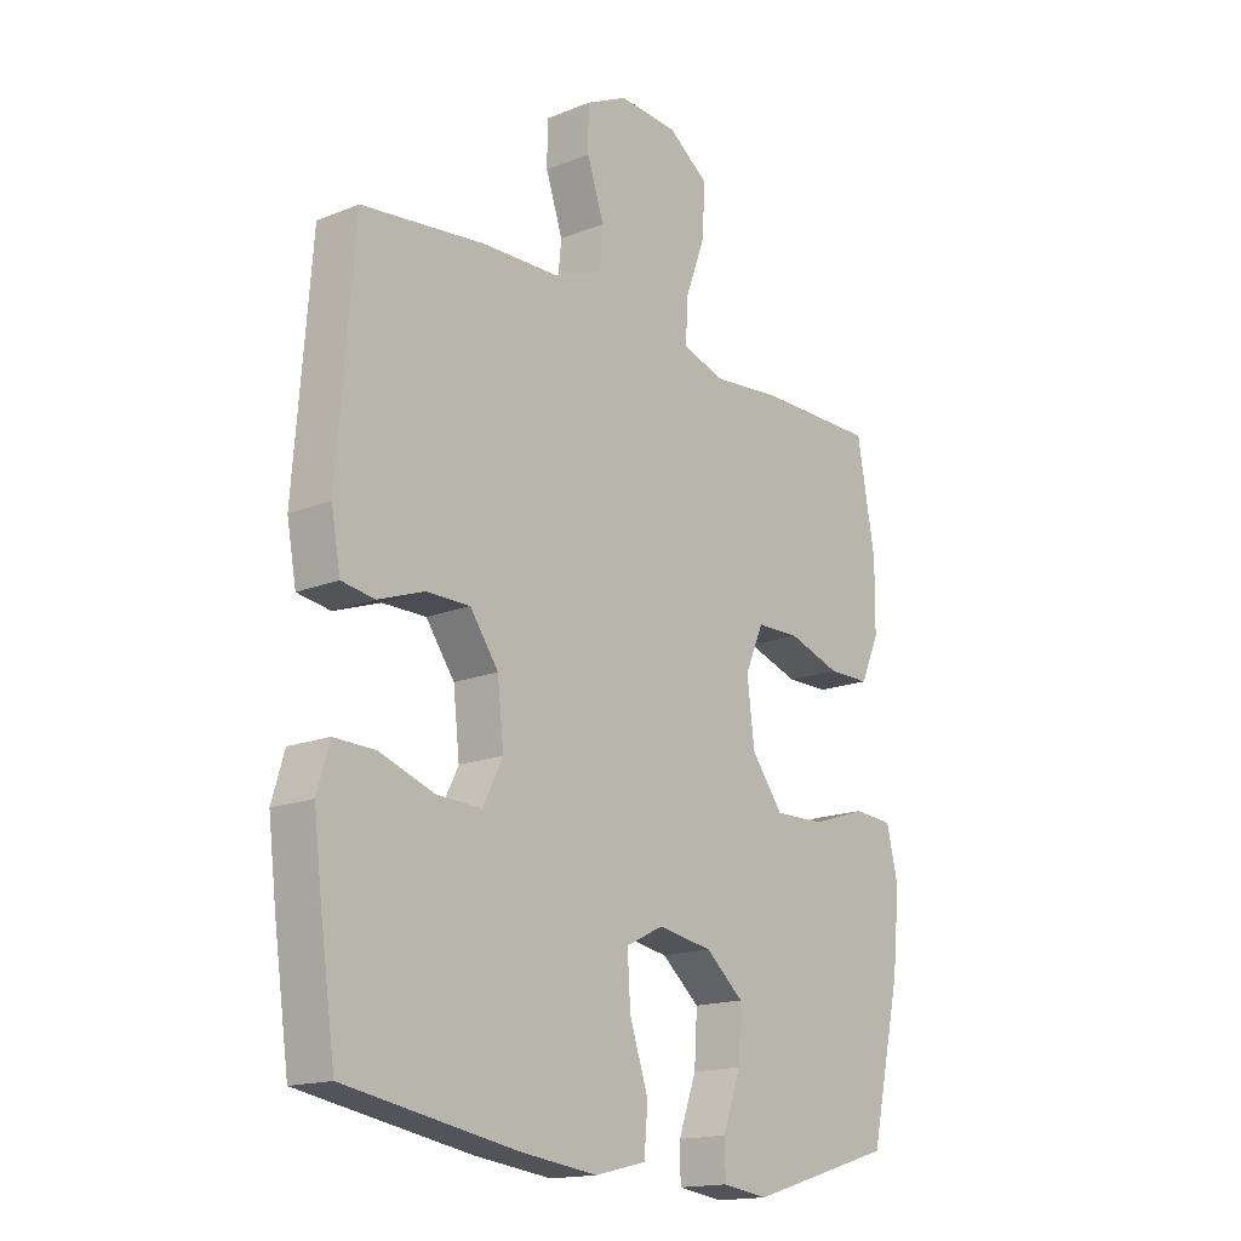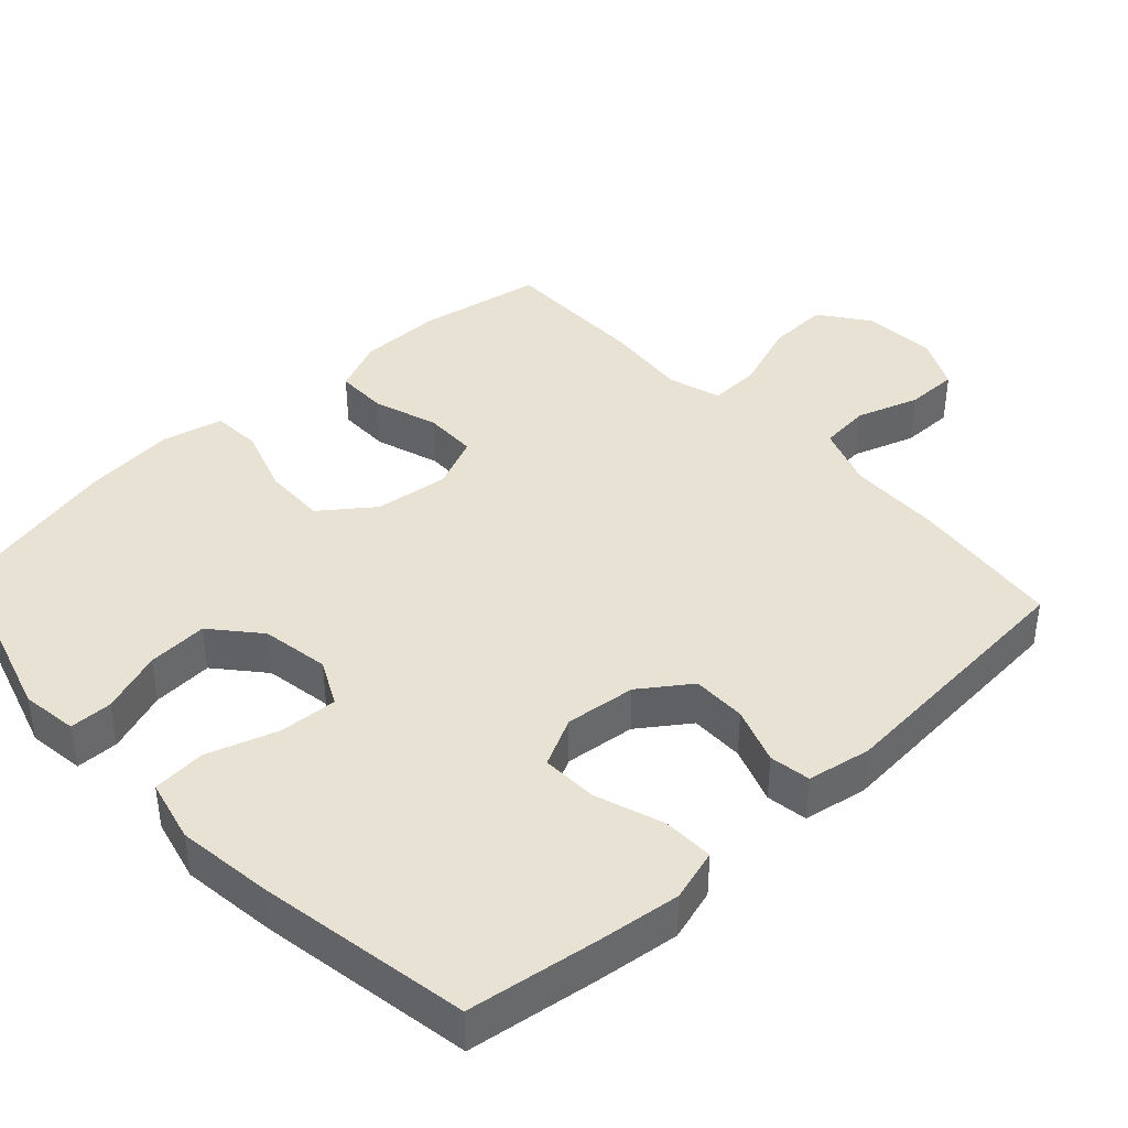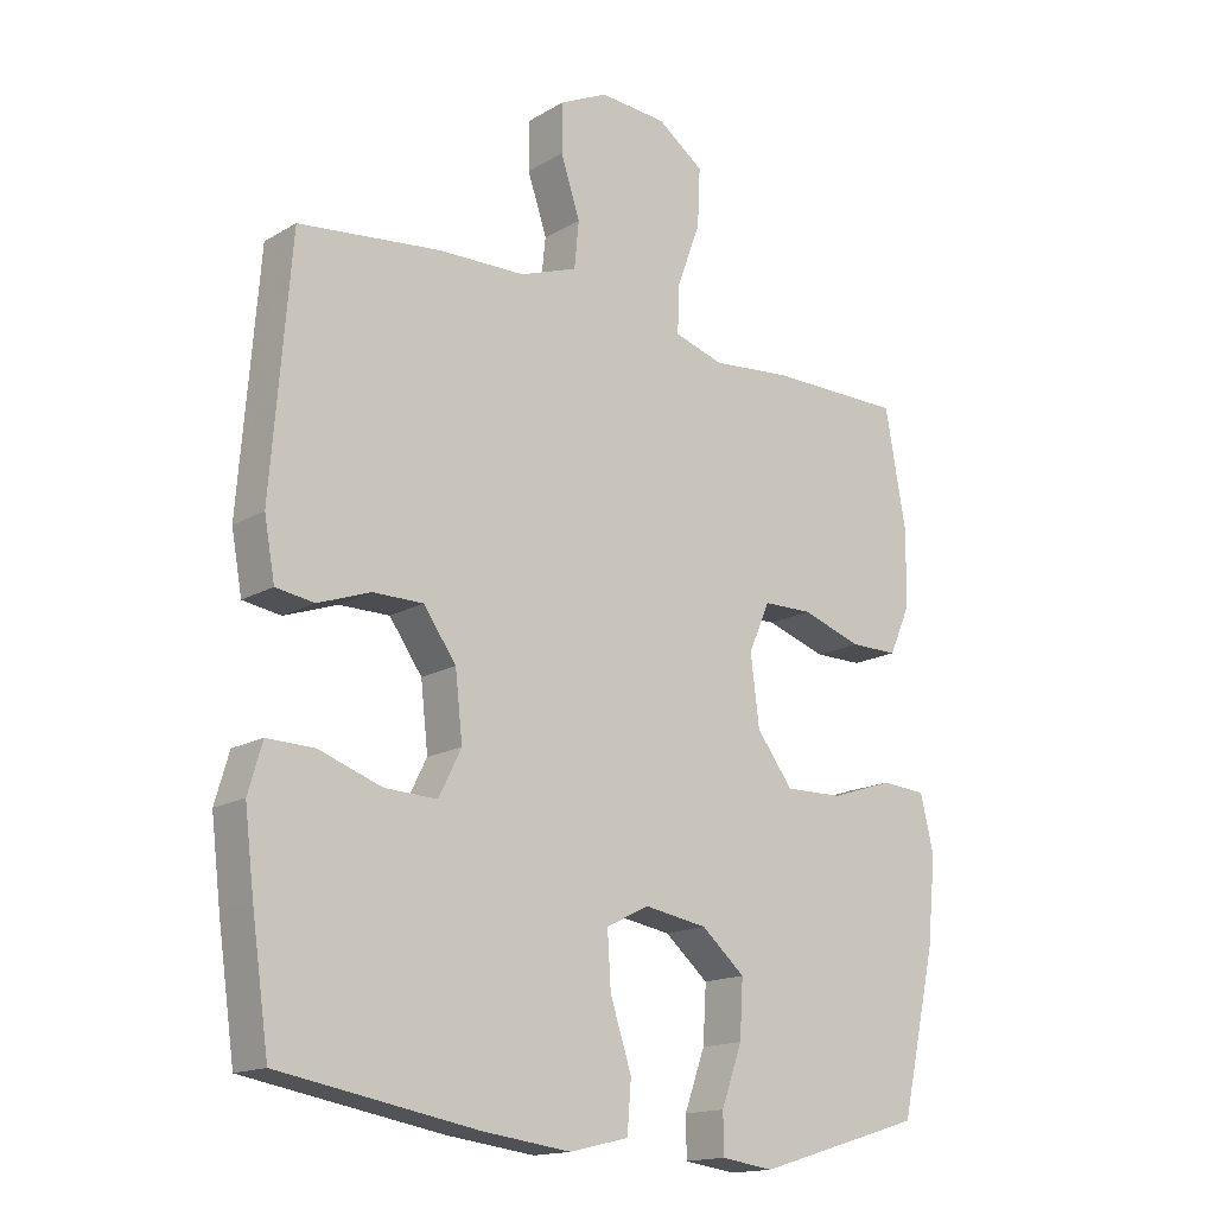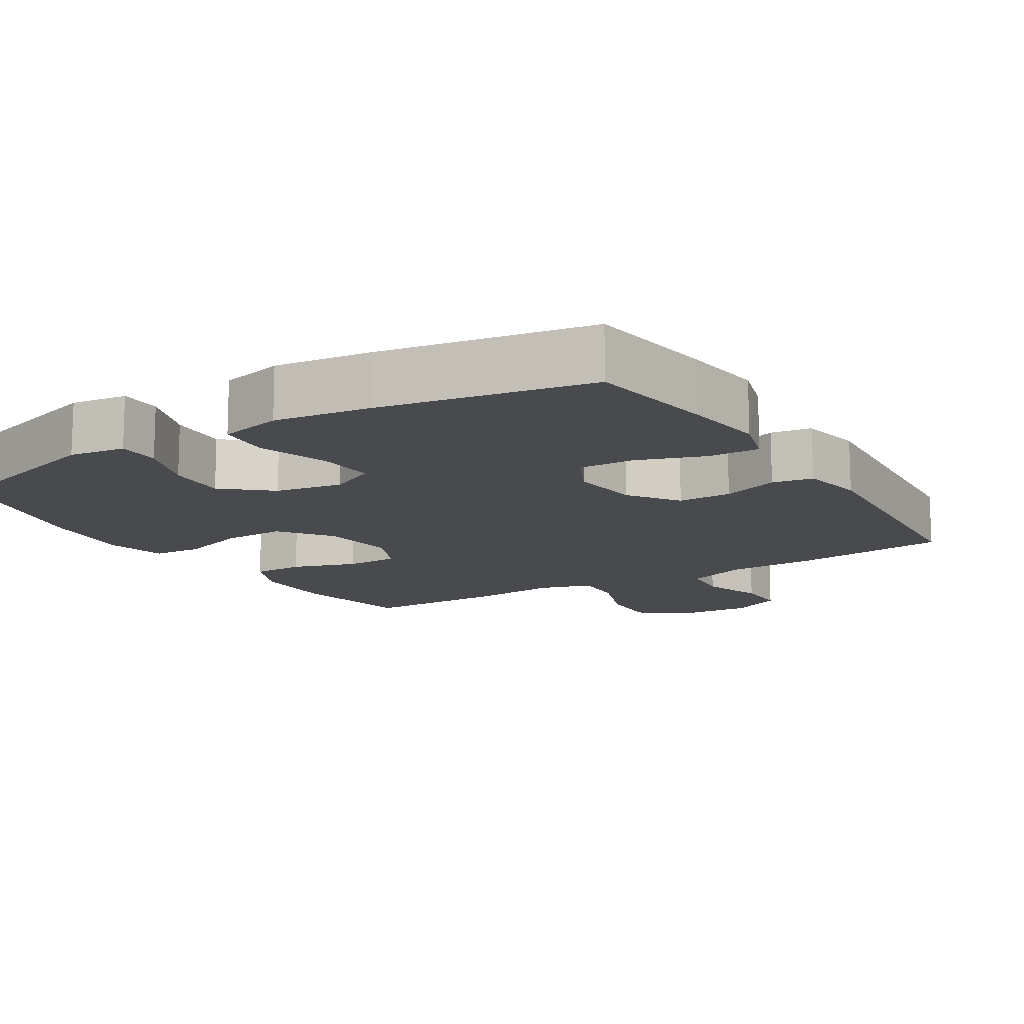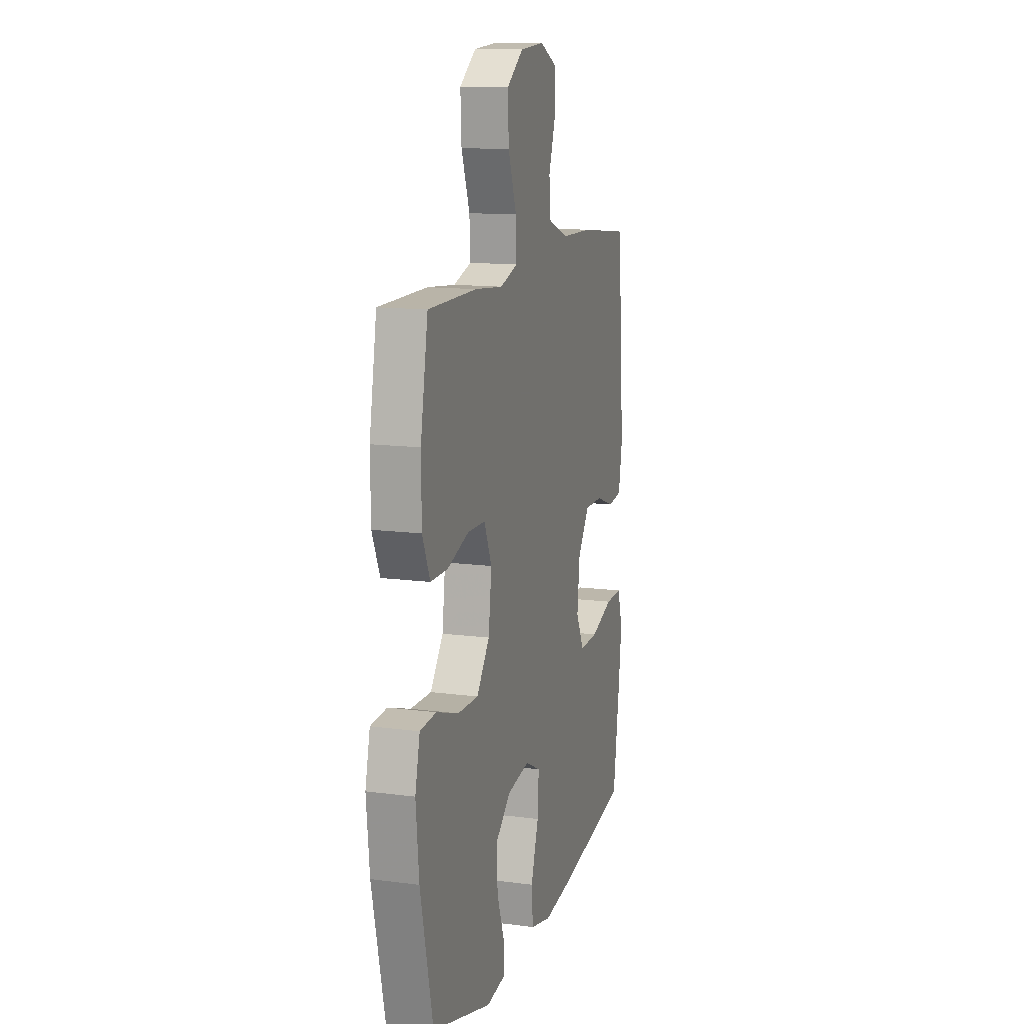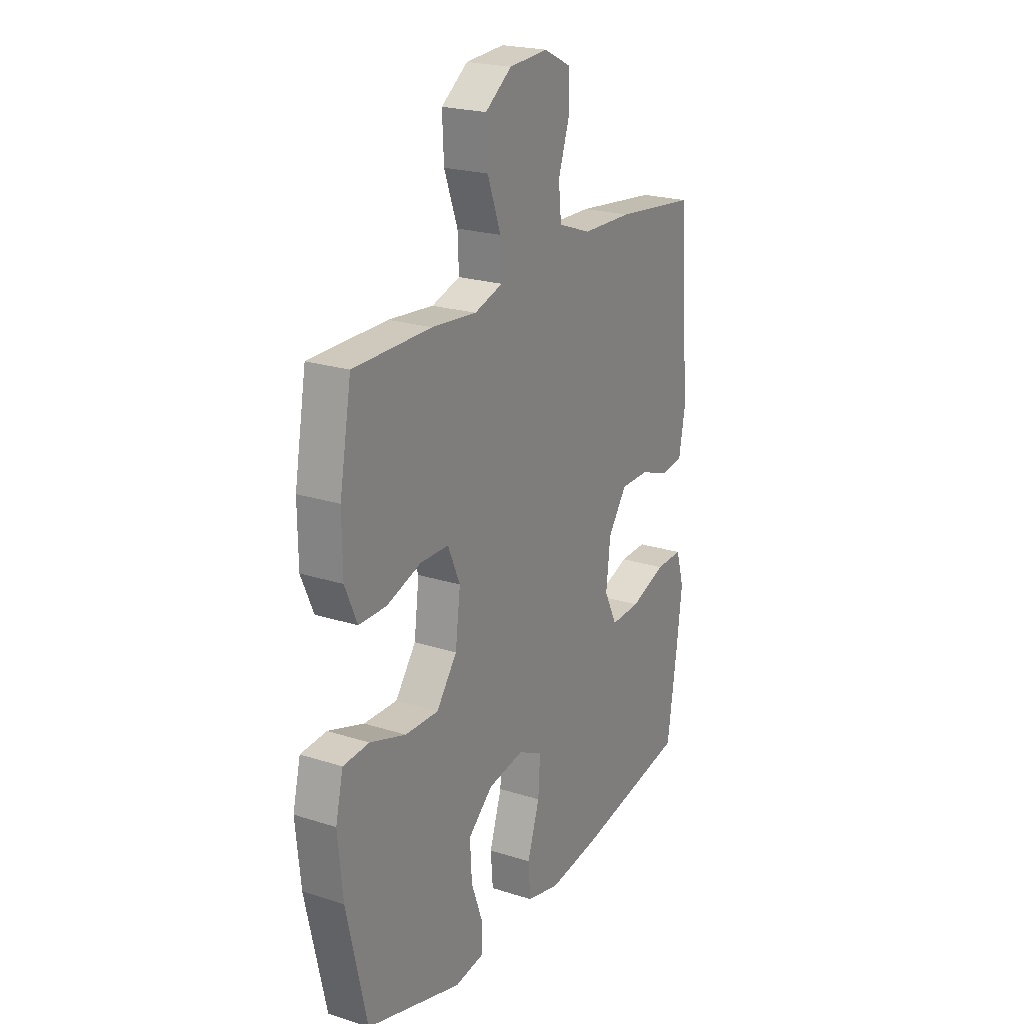
<metadata>
{"format":"obj","ext":"obj","renderer":"f3d","projection":"perspective","resolution":1024,"background":"white","views":[{"elev":-16.3,"azim":-50.4,"up":"+Z"},{"elev":40.8,"azim":-132.7,"up":"+Y"},{"elev":-15.9,"azim":-39.8,"up":"+Z"},{"elev":-13.3,"azim":-148.2,"up":"+Y"},{"elev":13.0,"azim":106.9,"up":"+Z"},{"elev":22.1,"azim":119.2,"up":"+Z"}]}
</metadata>
<code>
v -0.5 0.07 -0.5
v -0.526 0.07 -0.32
v -0.54 0.07 -0.205
v -0.519 0.07 -0.133
v -0.448 0.07 -0.135
v -0.354 0.07 -0.168
v -0.276 0.07 -0.171
v -0.242 0.07 -0.103
v -0.253 0.07 -0.005
v -0.302 0.07 0.064
v -0.377 0.07 0.064
v -0.456 0.07 0.036
v -0.513 0.07 0.045
v -0.529 0.07 0.133
v -0.5 0.07 0.5
v -0.288 0.07 0.524
v -0.158 0.07 0.527
v -0.072 0.07 0.558
v -0.065 0.07 0.628
v -0.094 0.07 0.715
v -0.094 0.07 0.788
v -0.022 0.07 0.823
v 0.079 0.07 0.816
v 0.148 0.07 0.766
v 0.144 0.07 0.68
v 0.109 0.07 0.585
v 0.106 0.07 0.513
v 0.18 0.07 0.49
v 0.297 0.07 0.501
v 0.5 0.07 0.5
v 0.531 0.07 0.326
v 0.53 0.07 0.212
v 0.498 0.07 0.139
v 0.426 0.07 0.139
v 0.336 0.07 0.169
v 0.262 0.07 0.168
v 0.23 0.07 0.095
v 0.243 0.07 -0.008
v 0.297 0.07 -0.08
v 0.384 0.07 -0.078
v 0.478 0.07 -0.047
v 0.546 0.07 -0.052
v 0.566 0.07 -0.136
v 0.553 0.07 -0.265
v 0.5 0.07 -0.5
v 0.25 0.07 -0.575
v 0.172 0.07 -0.564
v 0.171 0.07 -0.505
v 0.202 0.07 -0.419
v 0.207 0.07 -0.335
v 0.142 0.07 -0.279
v 0.048 0.07 -0.263
v -0.016 0.07 -0.295
v -0.011 0.07 -0.376
v 0.021 0.07 -0.474
v 0.015 0.07 -0.548
v -0.073 0.07 -0.569
v -0.205 0.07 -0.552
v -0.5 0 -0.5
v -0.526 0 -0.32
v -0.54 0 -0.205
v -0.519 0 -0.133
v -0.448 0 -0.135
v -0.354 0 -0.168
v -0.276 0 -0.171
v -0.242 0 -0.103
v -0.253 0 -0.005
v -0.302 0 0.064
v -0.377 0 0.064
v -0.456 0 0.036
v -0.513 0 0.045
v -0.529 0 0.133
v -0.5 0 0.5
v -0.288 0 0.524
v -0.158 0 0.527
v -0.072 0 0.558
v -0.065 0 0.628
v -0.094 0 0.715
v -0.094 0 0.788
v -0.022 0 0.823
v 0.079 0 0.816
v 0.148 0 0.766
v 0.144 0 0.68
v 0.109 0 0.585
v 0.106 0 0.513
v 0.18 0 0.49
v 0.297 0 0.501
v 0.5 0 0.5
v 0.531 0 0.326
v 0.53 0 0.212
v 0.498 0 0.139
v 0.426 0 0.139
v 0.336 0 0.169
v 0.262 0 0.168
v 0.23 0 0.095
v 0.243 0 -0.008
v 0.297 0 -0.08
v 0.384 0 -0.078
v 0.478 0 -0.047
v 0.546 0 -0.052
v 0.566 0 -0.136
v 0.553 0 -0.265
v 0.5 0 -0.5
v 0.25 0 -0.575
v 0.172 0 -0.564
v 0.171 0 -0.505
v 0.202 0 -0.419
v 0.207 0 -0.335
v 0.142 0 -0.279
v 0.048 0 -0.263
v -0.016 0 -0.295
v -0.011 0 -0.376
v 0.021 0 -0.474
v 0.015 0 -0.548
v -0.073 0 -0.569
v -0.205 0 -0.552
f 54 55 56 57
f 53 54 57 58
f 46 47 48 49
f 46 49 50
f 45 46 50
f 44 45 50 51
f 40 41 42 43
f 39 40 43 44
f 32 33 34 35
f 32 35 36
f 31 32 36
f 28 29 30 31
f 27 28 31 36
f 23 24 25 26
f 23 26 27
f 22 23 27
f 19 20 21 22
f 18 19 22 27
f 17 18 27 36
f 11 12 13 14
f 10 11 14 15
f 9 10 15 16
f 3 4 5 6
f 3 6 7
f 2 3 7
f 53 58 1 2
f 52 53 2 7
f 39 44 51 52
f 38 39 52 7
f 37 38 7 8
f 16 17 36 37
f 8 9 16 37
f 115 114 113 112
f 116 115 112 111
f 107 106 105 104
f 108 107 104
f 108 104 103
f 109 108 103 102
f 101 100 99 98
f 102 101 98 97
f 93 92 91 90
f 94 93 90
f 94 90 89
f 89 88 87 86
f 94 89 86 85
f 84 83 82 81
f 85 84 81
f 85 81 80
f 80 79 78 77
f 85 80 77 76
f 94 85 76 75
f 72 71 70 69
f 73 72 69 68
f 74 73 68 67
f 64 63 62 61
f 65 64 61
f 65 61 60
f 60 59 116 111
f 65 60 111 110
f 110 109 102 97
f 65 110 97 96
f 66 65 96 95
f 95 94 75 74
f 95 74 67 66
f 1 59 60 2
f 2 60 61 3
f 3 61 62 4
f 4 62 63 5
f 5 63 64 6
f 6 64 65 7
f 7 65 66 8
f 8 66 67 9
f 9 67 68 10
f 10 68 69 11
f 11 69 70 12
f 12 70 71 13
f 13 71 72 14
f 14 72 73 15
f 15 73 74 16
f 16 74 75 17
f 17 75 76 18
f 18 76 77 19
f 19 77 78 20
f 20 78 79 21
f 21 79 80 22
f 22 80 81 23
f 23 81 82 24
f 24 82 83 25
f 25 83 84 26
f 26 84 85 27
f 27 85 86 28
f 28 86 87 29
f 29 87 88 30
f 30 88 89 31
f 31 89 90 32
f 32 90 91 33
f 33 91 92 34
f 34 92 93 35
f 35 93 94 36
f 36 94 95 37
f 37 95 96 38
f 38 96 97 39
f 39 97 98 40
f 40 98 99 41
f 41 99 100 42
f 42 100 101 43
f 43 101 102 44
f 44 102 103 45
f 45 103 104 46
f 46 104 105 47
f 47 105 106 48
f 48 106 107 49
f 49 107 108 50
f 50 108 109 51
f 51 109 110 52
f 52 110 111 53
f 53 111 112 54
f 54 112 113 55
f 55 113 114 56
f 56 114 115 57
f 57 115 116 58
f 58 116 59 1

</code>
